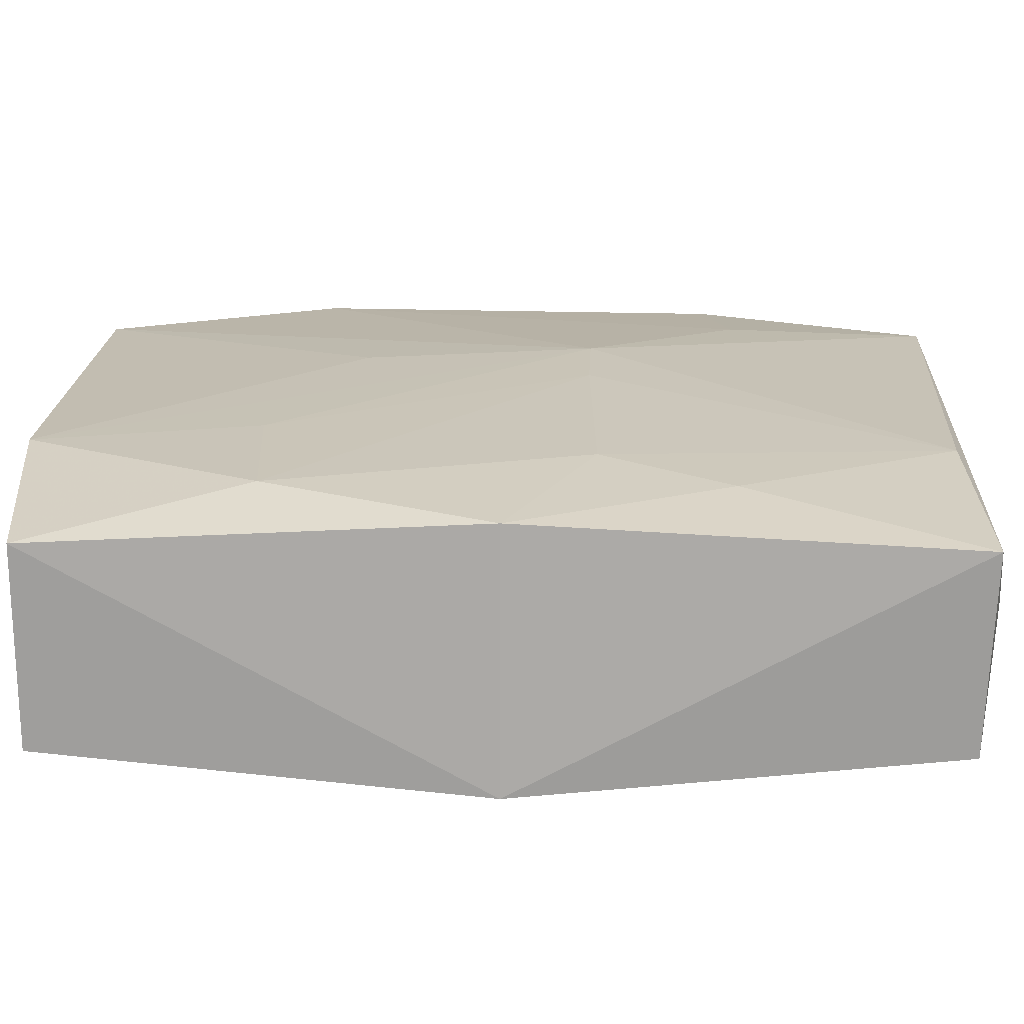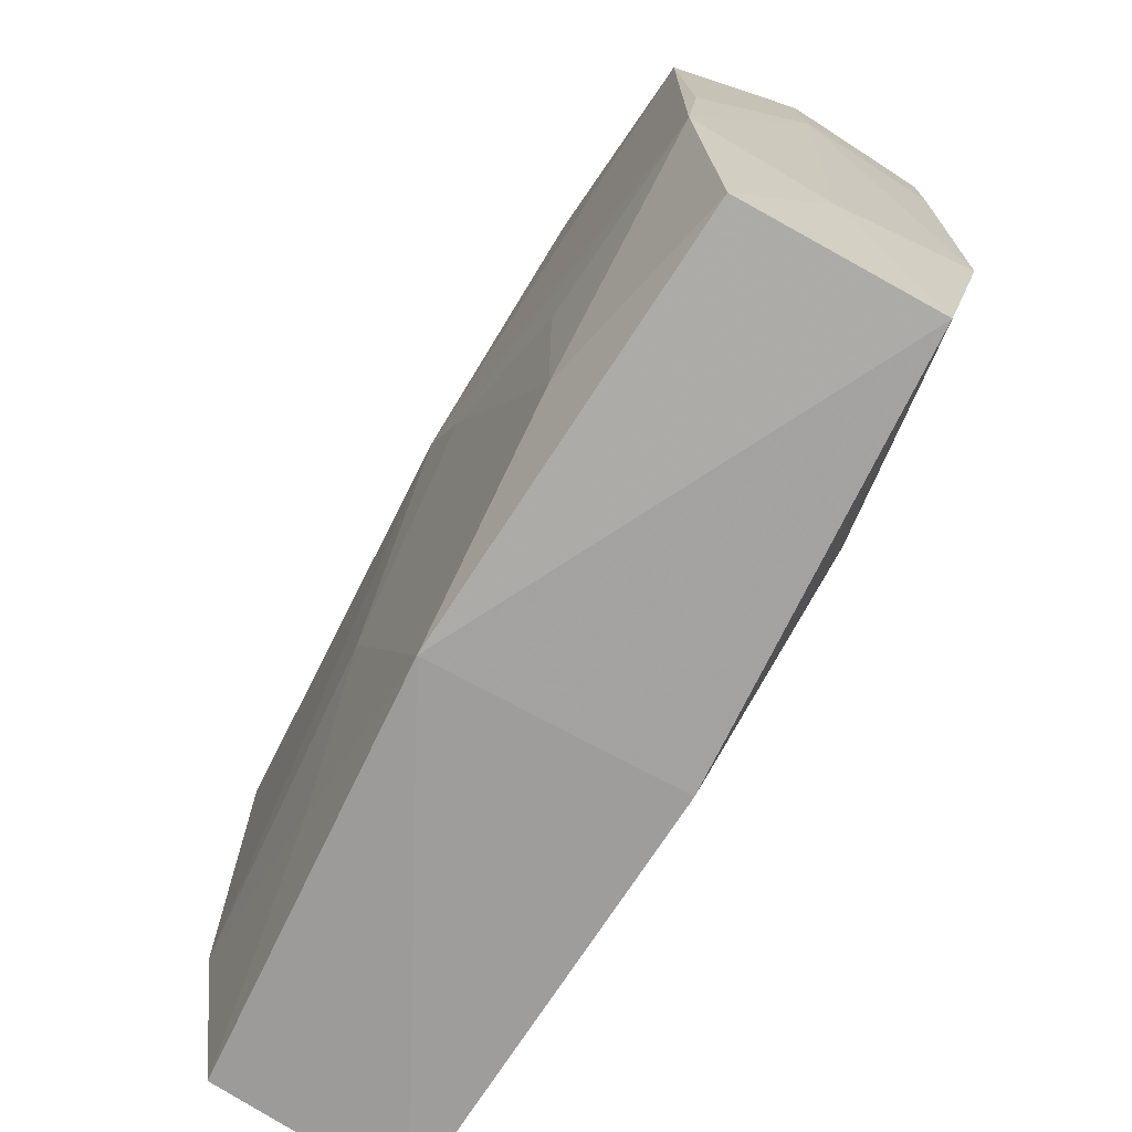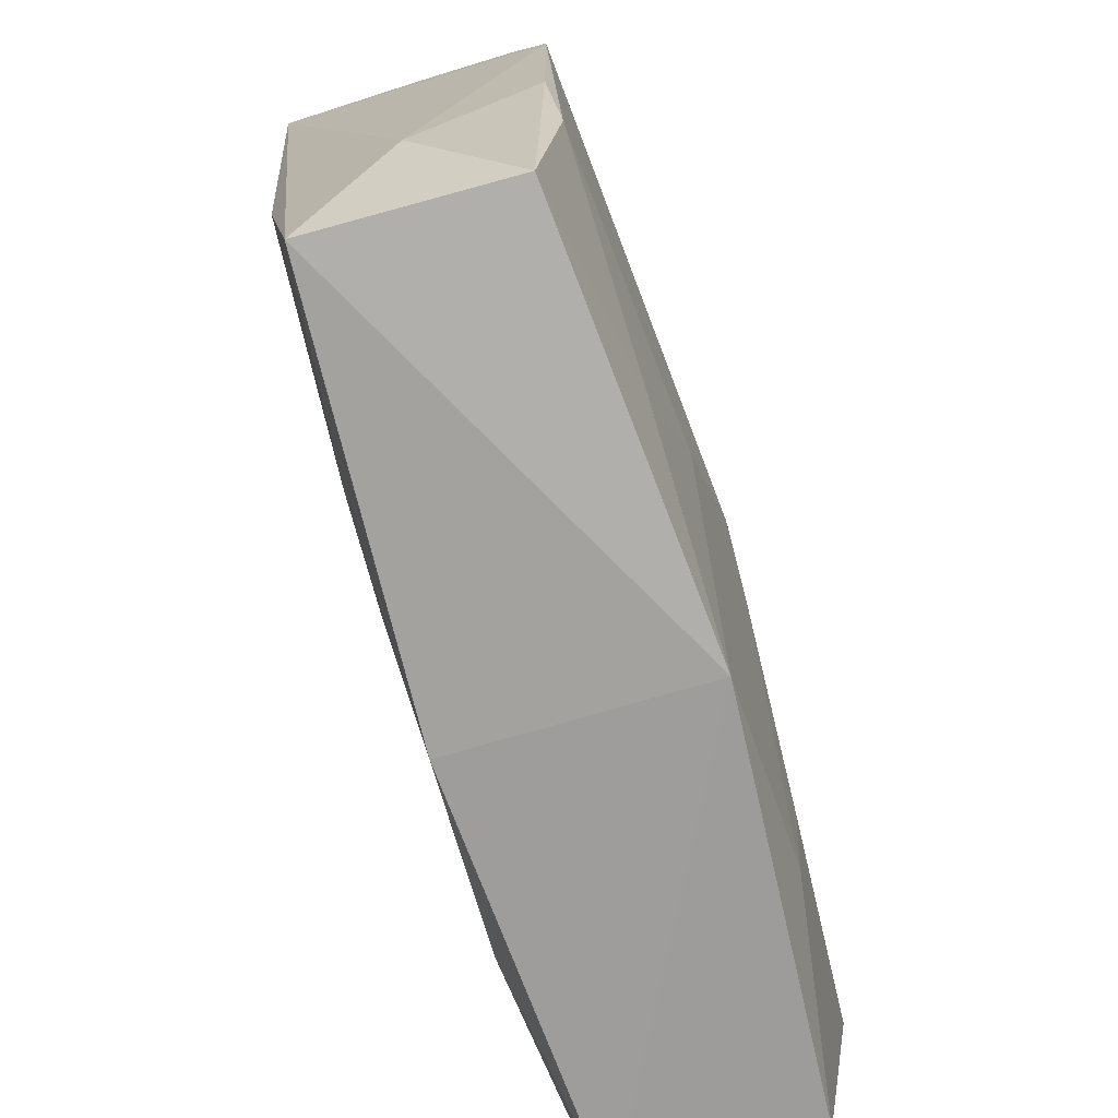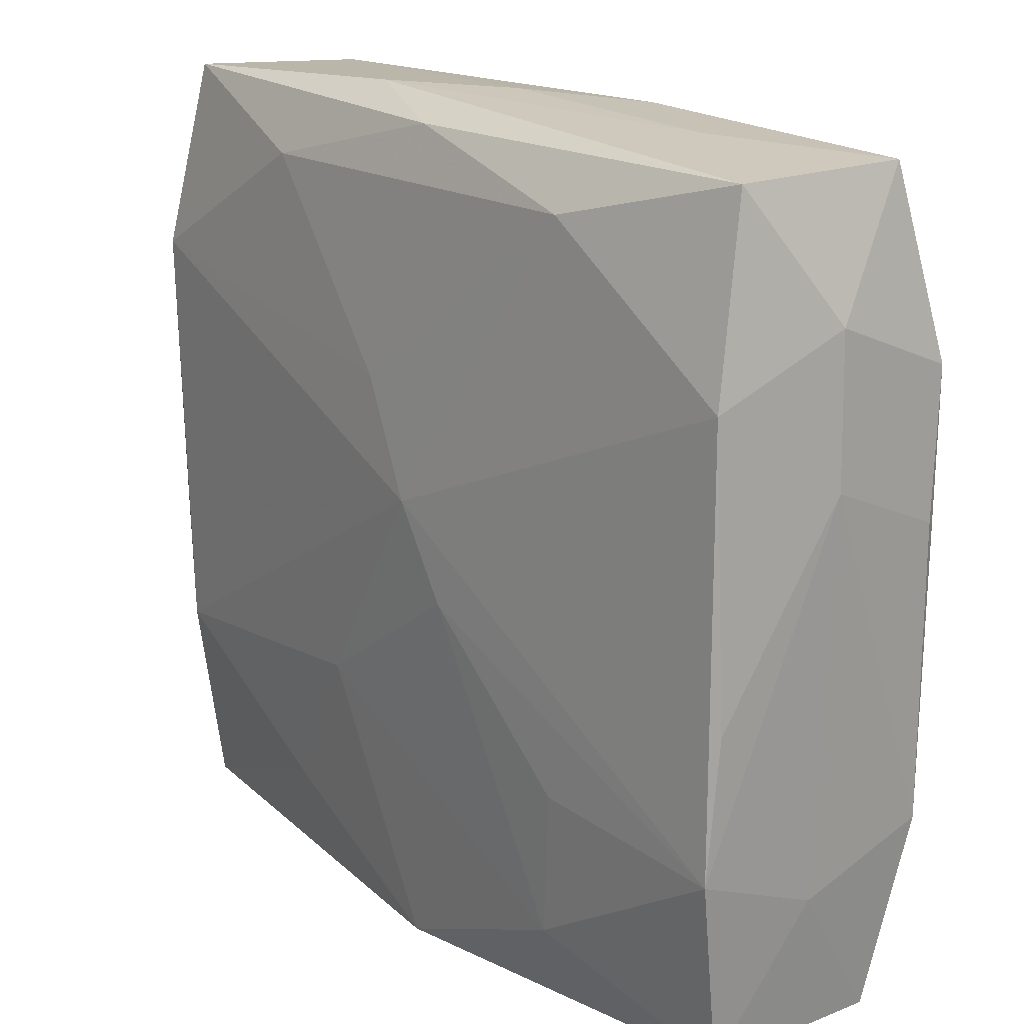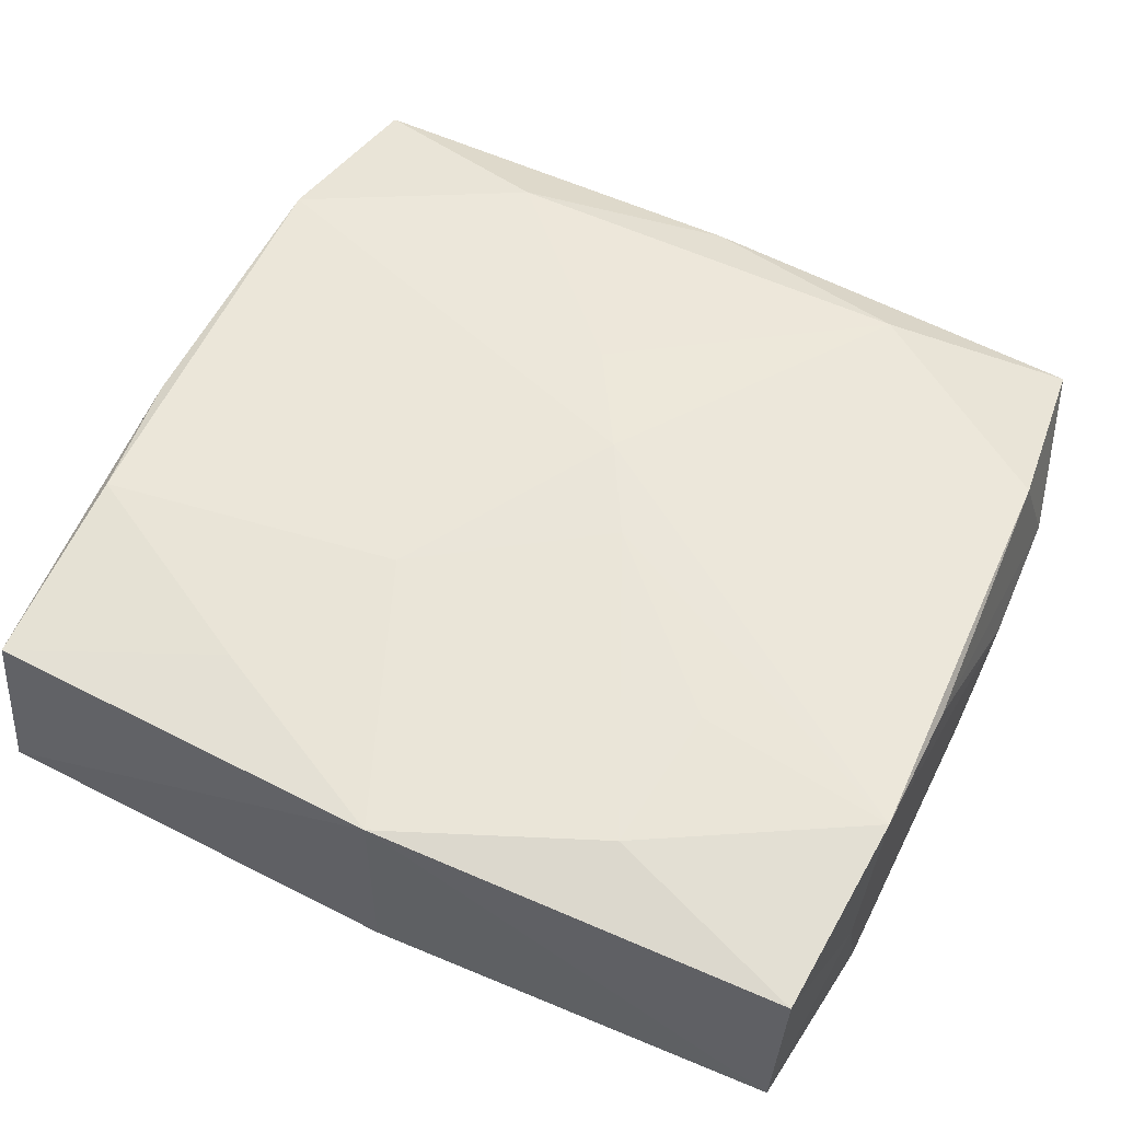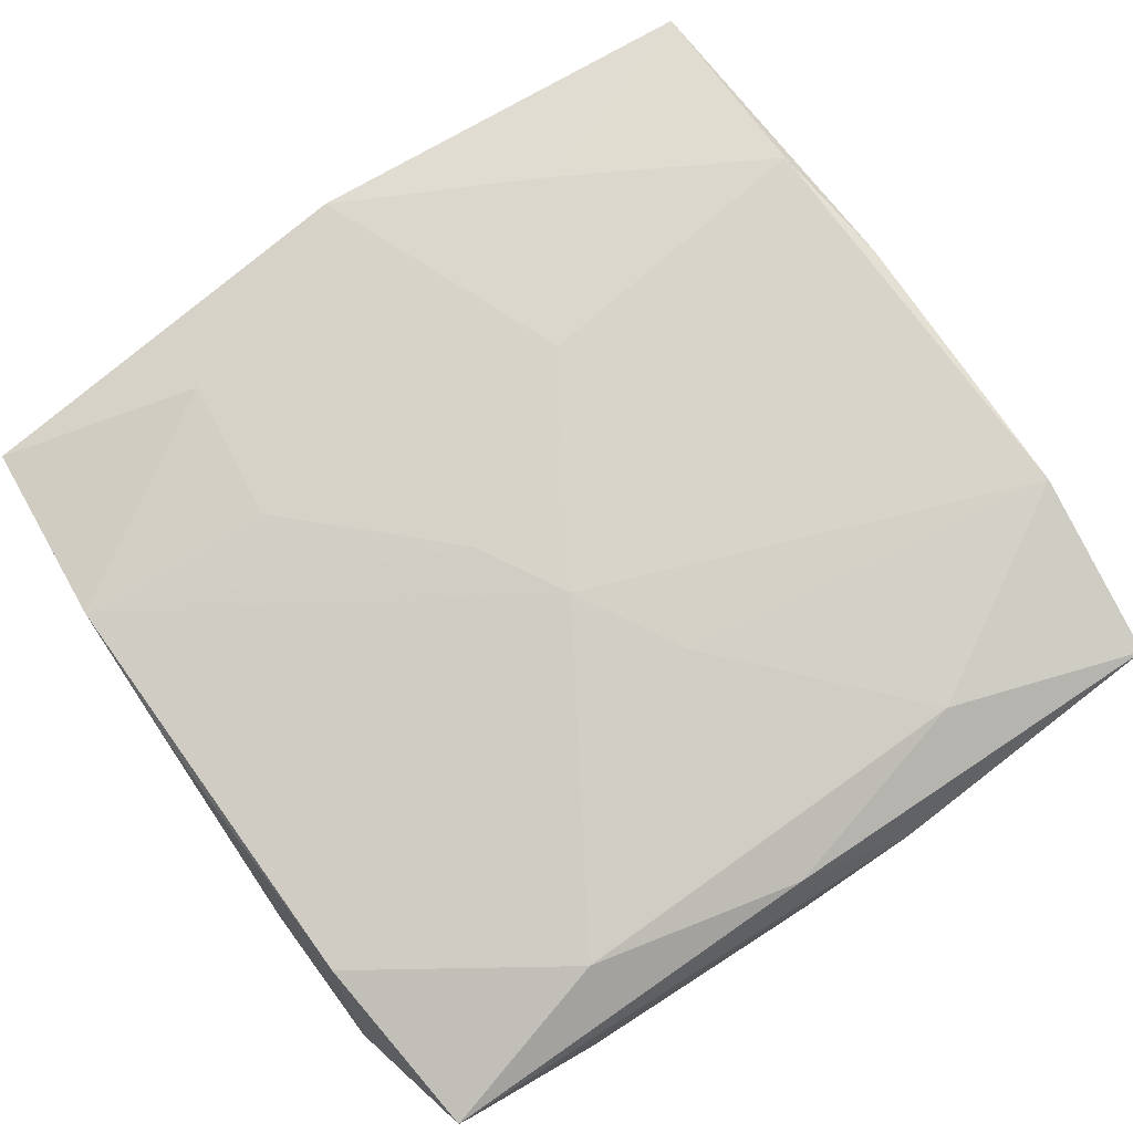
<metadata>
{"format":"obj","ext":"obj","renderer":"f3d","projection":"perspective","resolution":1024,"background":"white","views":[{"elev":-74.2,"azim":-178.0,"up":"+Y"},{"elev":-71.0,"azim":62.6,"up":"+Y"},{"elev":-73.8,"azim":-70.9,"up":"+Y"},{"elev":20.4,"azim":53.1,"up":"+Y"},{"elev":56.0,"azim":26.8,"up":"+Z"},{"elev":76.4,"azim":146.8,"up":"+Z"}]}
</metadata>
<code>
v -0.001068 0.02486 -0.007841
v -0.02495 -0.02537 0.007504
v 0.005118 -0.002142 0.009574
v 0.0001973 -0.02597 -0.006674
v 0.01325 -0.02094 -0.008046
v -0.005468 0.002851 -0.009626
v -0.02745 -0.01741 0.001471
v 0.01478 -0.01127 0.008658
v -0.006164 -0.01012 0.009566
v -0.02527 -0.01292 0.009003
v 0.02671 0.01792 -0.001577
v -0.02659 -0.00462 0.008452
v 0.02626 0.01438 -0.009626
v -0.01359 0.02159 0.00789
v 0.02589 0.01439 0.006455
v 0.02705 -0.003346 0.006524
v 0.01293 0.02259 0.007052
v 0.000761 -0.02648 0.008461
v 0.001803 0.003489 0.009802
v 0.02417 0.0257 -0.00751
v -0.007938 0.02654 0.003873
v -0.00228 0.01014 0.009144
v 0.02684 0.005469 -0.008782
v 0.015 0.02637 -0.001425
v -0.02758 0.01293 -0.007561
v 0.02705 -0.01558 -0.0005312
v -0.0126 -0.02064 -0.006783
v -0.02615 0.02517 0.005934
v -0.0008537 0.02654 -0.0008654
v -0.01202 -0.0201 0.008816
v 0.01197 0.02143 -0.009202
v 0.02723 0.008878 -0.00131
v -0.0005669 0.02533 0.006205
v -0.02712 0.01612 0.000401
v 0.02447 0.02594 0.004001
v 0.02613 -0.02479 -0.006144
v -0.02602 0.02429 -0.005628
v 0.01376 -0.0115 -0.008834
v 0.008488 0.002391 -0.009626
v -0.01499 0.01186 -0.008681
v -0.01373 0.02042 -0.008099
v -0.02584 -0.02623 -0.004287
v 0.02644 -0.02431 0.005677
v -0.005169 -0.01695 -0.007864
v 0.0271 -0.01216 0.007411
v -0.02695 0.01341 0.008543
v 0.01391 -0.02053 0.008311
v -0.005187 -0.002879 -0.009201
v 0.006134 0.02622 -0.005524
v -0.02567 -0.01333 -0.006426
v 0.02697 -0.01288 -0.008799
f 18 36 43
f 20 11 13
f 21 37 28
f 15 11 35
f 35 11 20
f 35 17 15
f 20 13 31
f 31 13 6
f 18 43 47
f 43 45 47
f 16 45 32
f 15 45 16
f 32 11 16
f 16 11 15
f 40 31 6
f 25 28 37
f 6 50 25
f 25 40 6
f 14 17 33
f 33 28 14
f 17 35 33
f 21 28 33
f 33 35 21
f 14 28 46
f 46 25 7
f 20 49 24
f 24 35 20
f 21 35 24
f 6 13 39
f 39 51 6
f 13 51 39
f 6 51 38
f 32 51 23
f 23 51 13
f 23 11 32
f 23 13 11
f 26 45 43
f 26 43 36
f 36 51 26
f 32 45 26
f 26 51 32
f 30 2 18
f 10 2 30
f 31 40 41
f 40 25 41
f 41 25 37
f 42 2 7
f 18 2 42
f 7 25 42
f 42 25 50
f 19 46 10
f 15 17 19
f 19 45 15
f 12 46 7
f 10 46 12
f 7 2 12
f 12 2 10
f 28 25 34
f 34 46 28
f 25 46 34
f 21 24 29
f 29 24 49
f 29 37 21
f 29 49 37
f 48 50 6
f 6 38 48
f 4 36 18
f 18 42 4
f 1 41 37
f 31 41 1
f 20 31 1
f 1 49 20
f 37 49 1
f 10 30 9
f 9 19 10
f 9 30 18
f 18 47 9
f 8 47 45
f 22 17 14
f 22 19 17
f 14 46 22
f 46 19 22
f 5 38 51
f 5 51 36
f 36 4 5
f 5 48 38
f 27 42 50
f 27 4 42
f 3 9 47
f 19 9 3
f 47 8 3
f 45 19 3
f 3 8 45
f 44 5 4
f 4 27 44
f 48 5 44
f 50 48 44
f 44 27 50

</code>
